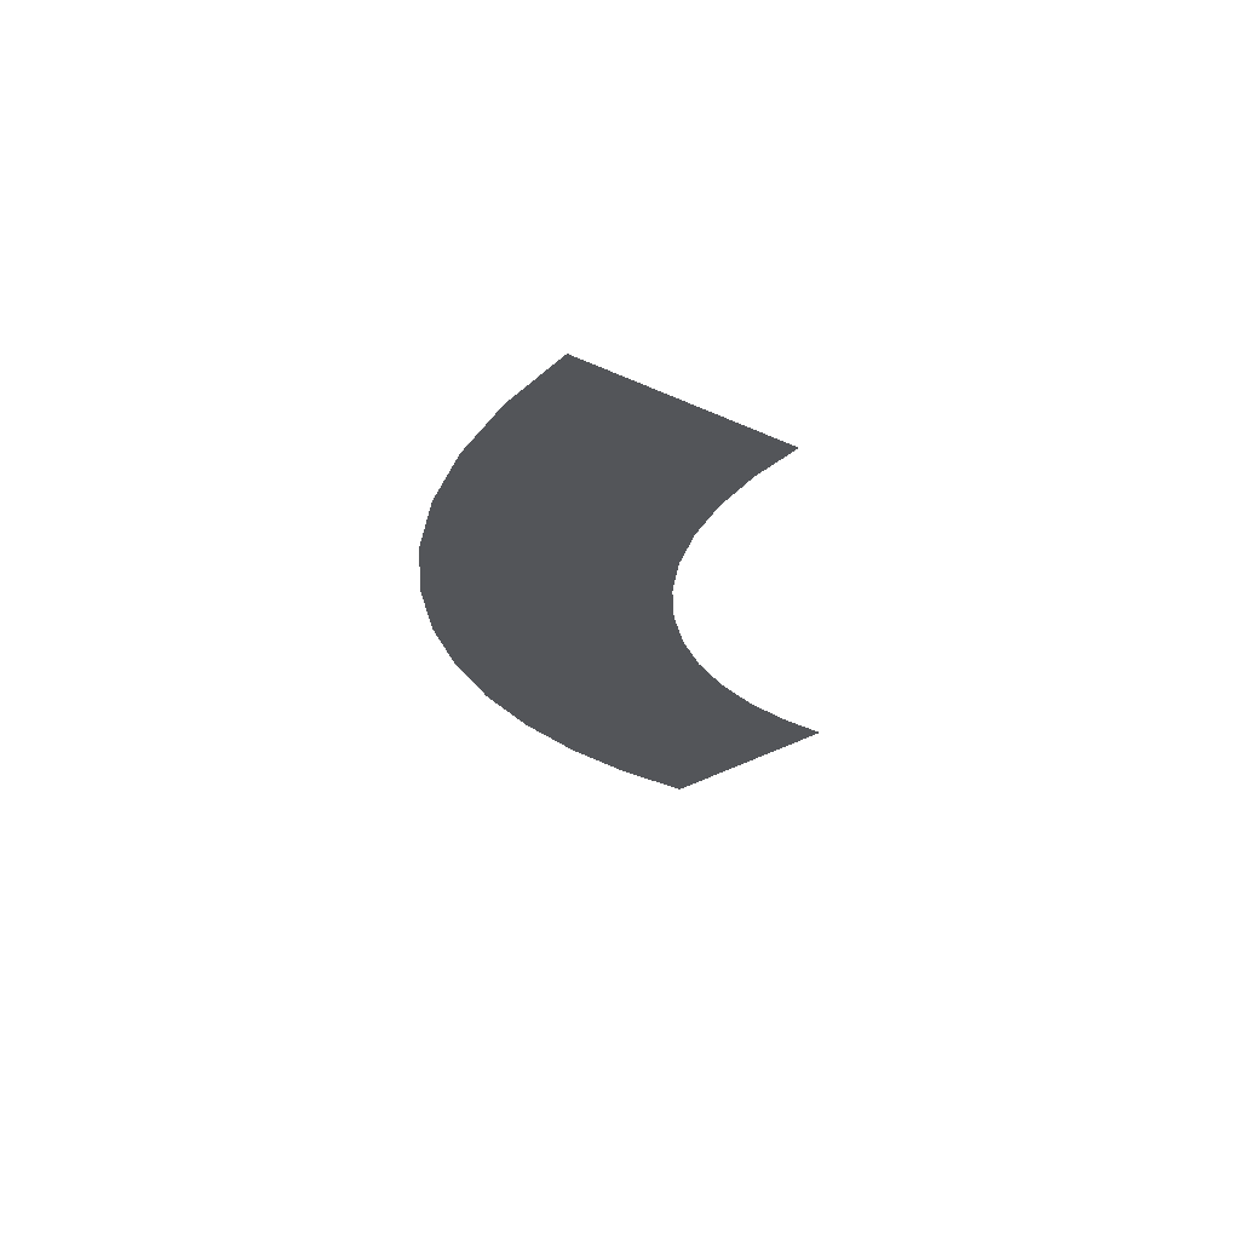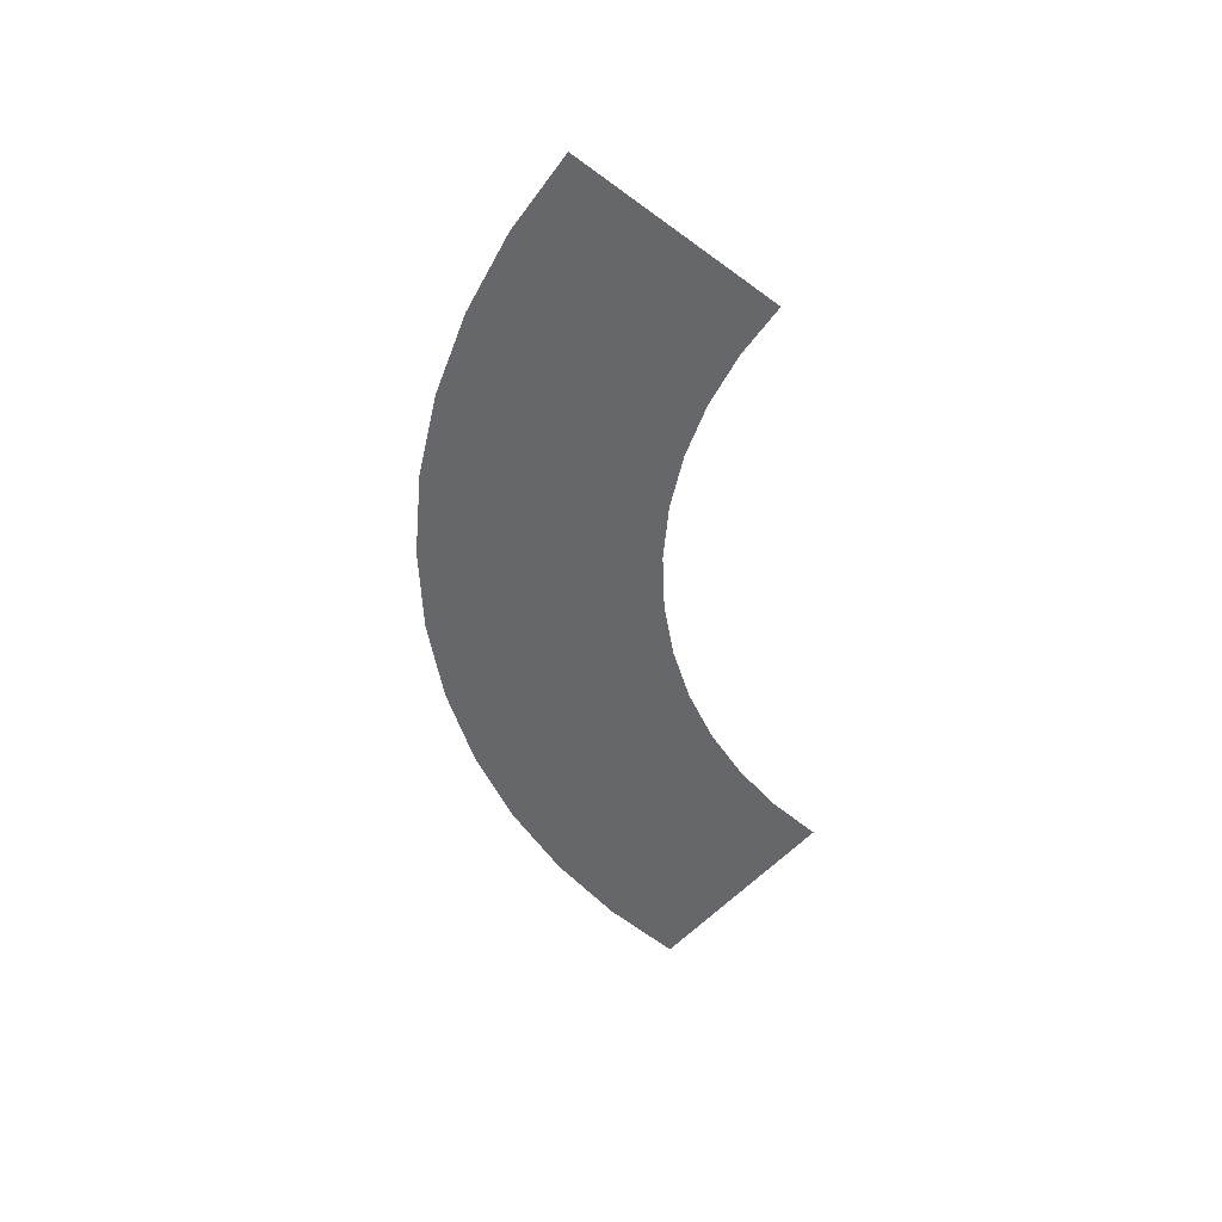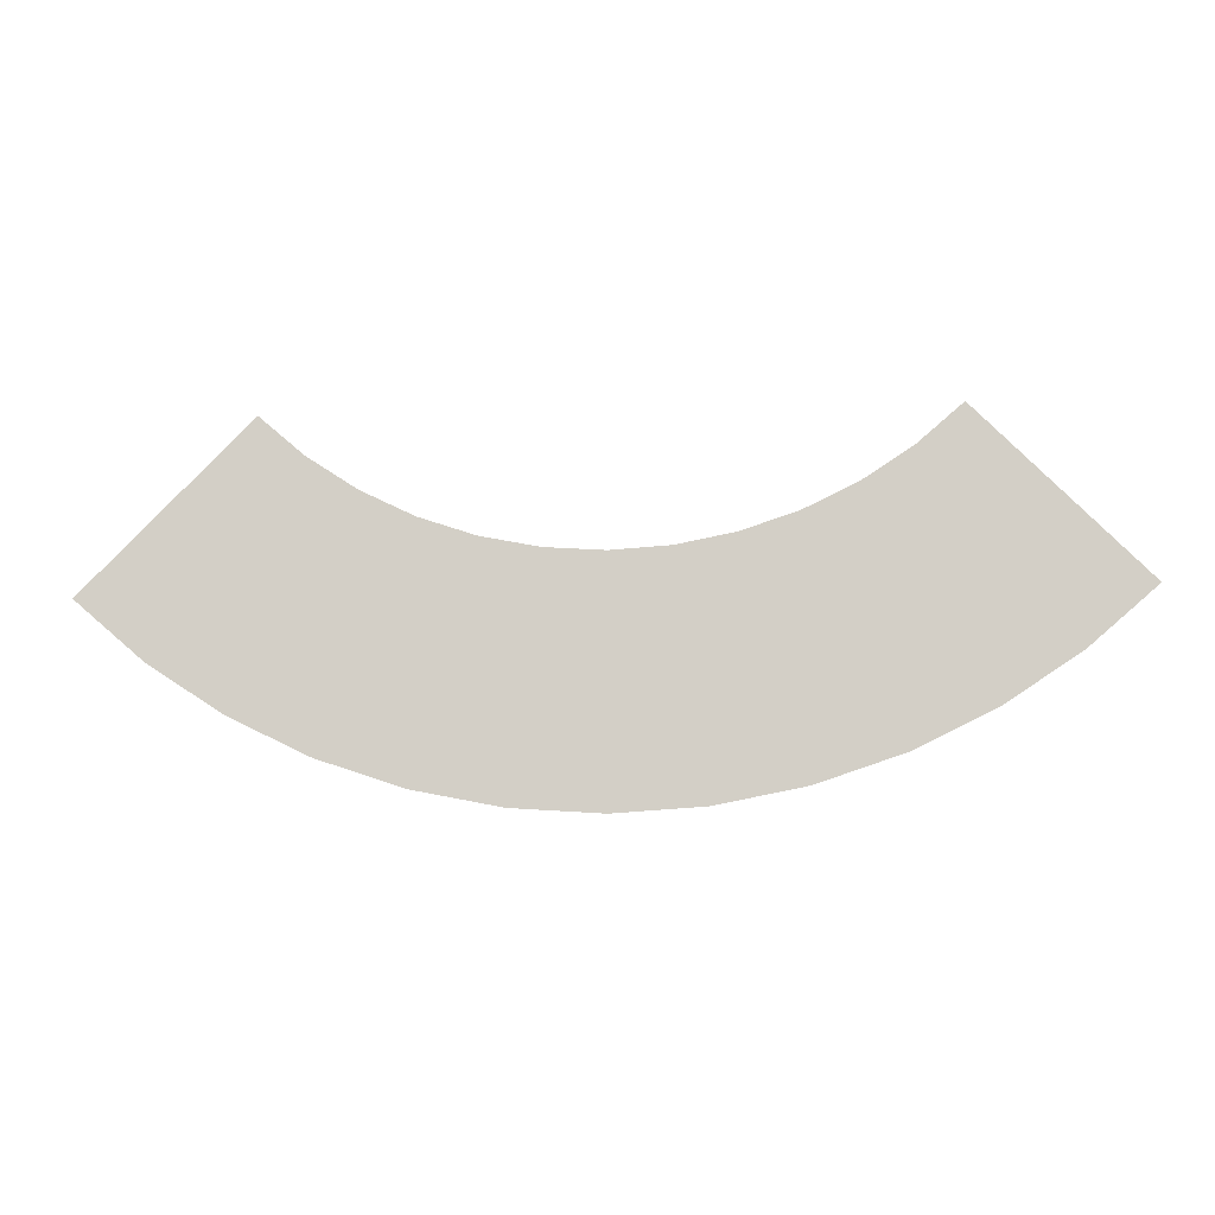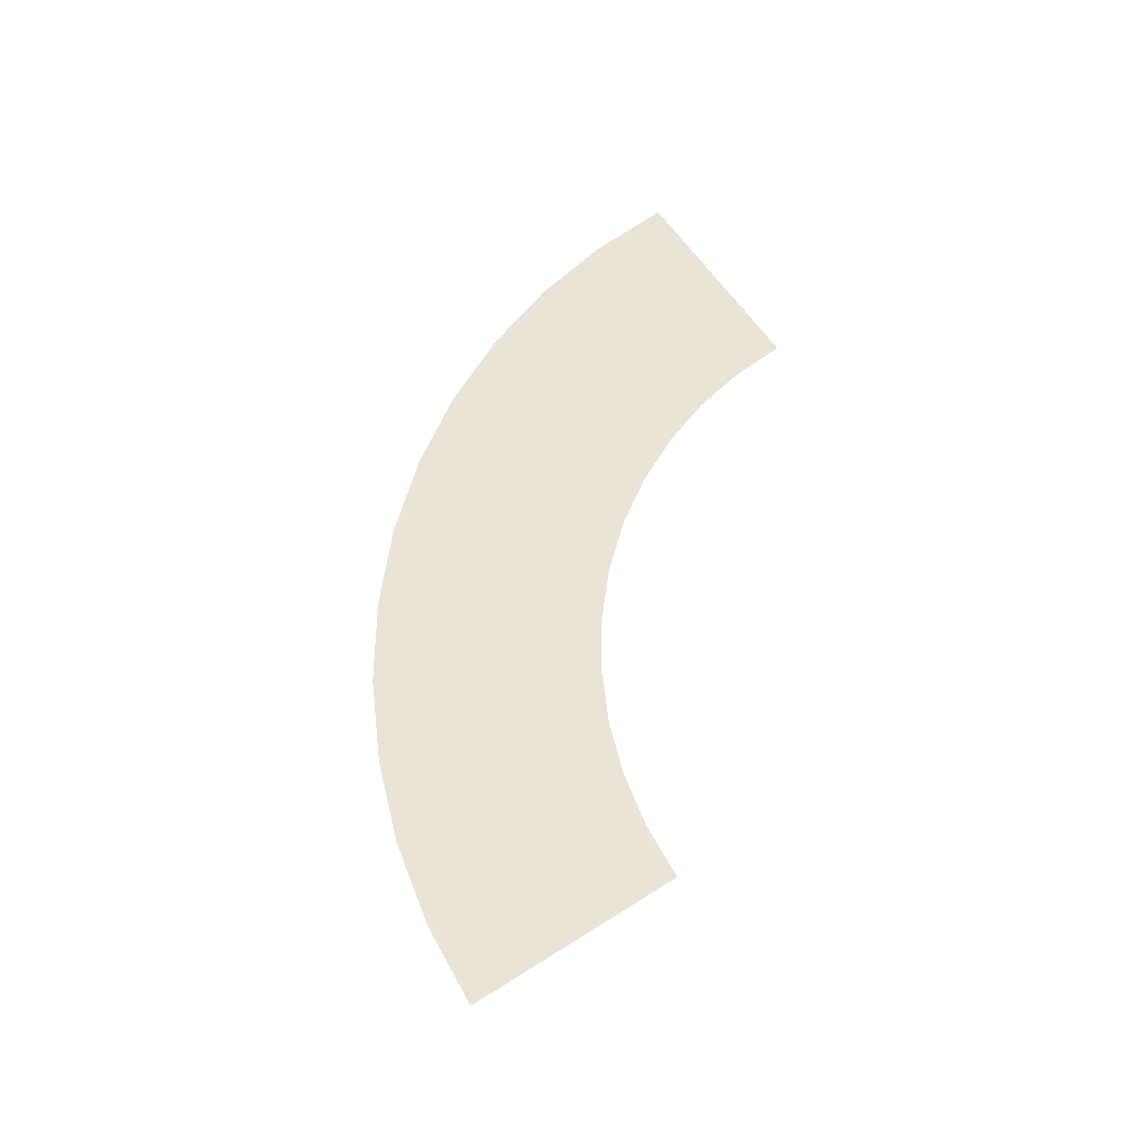
<metadata>
{"format":"obj","ext":"obj","renderer":"f3d","projection":"perspective","resolution":1024,"background":"white","views":[{"elev":-24.4,"azim":96.5,"up":"+Z"},{"elev":-52.0,"azim":96.0,"up":"+Z"},{"elev":-11.2,"azim":-175.7,"up":"+Y"},{"elev":61.1,"azim":101.9,"up":"+Z"}]}
</metadata>
<code>
g Plane003
v 1.346 0.07194 1.973e-08
v 1.387 0.4409 2.48e-08
v 1.564 0.2605 2.797e-08
v 1.193 0.2737 1.749e-08
v 1.105 -0.08686 1.279e-08
v 1.21 0.6213 2.163e-08
v 0.9793 0.1329 1.134e-08
v 0.845 -0.2132 7.263e-09
v 1.041 0.4755 1.526e-08
v 1.032 0.8017 1.846e-08
v 0.8881 0.6772 1.302e-08
v 0.8542 0.3527 9.888e-09
v 0.729 0.5724 8.439e-09
v 0.7492 0.02087 6.44e-09
v 0.5713 -0.305 3.251e-09
v 0.6534 0.255 5.617e-09
v 0.5577 0.489 4.794e-09
v 0.5066 -0.06052 2.882e-09
v 0.2881 -0.3607 8.161e-10
v 0.4418 0.184 2.514e-09
v 0.3771 0.4285 2.145e-09
v 0.2554 -0.1099 7.236e-10
v -3.796e-08 -0.3794 -4.547e-15
v 0.2228 0.1409 6.311e-10
v 0.1901 0.3917 5.386e-10
v -3.49e-08 -0.1265 0
v -0.2881 -0.3607 8.161e-10
v -3.435e-08 0.1265 0
v -3.631e-08 0.3794 0
v -0.2554 -0.1099 7.236e-10
v -0.5713 -0.305 3.251e-09
v -0.2228 0.1409 6.311e-10
v -0.1901 0.3917 5.386e-10
v -0.5066 -0.06052 2.882e-09
v -0.845 -0.2132 7.263e-09
v -0.4418 0.184 2.514e-09
v -0.3771 0.4285 2.145e-09
v -0.7492 0.02087 6.44e-09
v -1.105 -0.08686 1.279e-08
v -0.6534 0.255 5.617e-09
v -0.5577 0.489 4.794e-09
v -0.9793 0.1329 1.134e-08
v -1.346 0.07194 1.973e-08
v -0.8542 0.3527 9.888e-09
v -0.729 0.5724 8.439e-09
v -1.193 0.2737 1.749e-08
v -1.564 0.2605 2.797e-08
v -1.387 0.4409 2.48e-08
v -1.041 0.4755 1.526e-08
v -0.8881 0.6772 1.302e-08
v -1.21 0.6213 2.163e-08
v -1.032 0.8017 1.846e-08
g Plane003_0
f 3 2 1
f 2 4 1
f 1 4 5
f 2 6 4
f 4 7 5
f 5 7 8
f 6 9 4
f 4 9 7
f 6 10 9
f 10 11 9
f 9 11 12
f 9 12 7
f 11 13 12
f 7 14 8
f 7 12 14
f 8 14 15
f 12 13 16
f 12 16 14
f 13 17 16
f 14 18 15
f 14 16 18
f 15 18 19
f 16 17 20
f 16 20 18
f 17 21 20
f 18 22 19
f 18 20 22
f 19 22 23
f 20 21 24
f 20 24 22
f 21 25 24
f 22 26 23
f 22 24 26
f 23 26 27
f 24 25 28
f 24 28 26
f 25 29 28
f 26 30 27
f 26 28 30
f 27 30 31
f 28 29 32
f 28 32 30
f 29 33 32
f 30 34 31
f 30 32 34
f 31 34 35
f 32 33 36
f 32 36 34
f 33 37 36
f 34 38 35
f 34 36 38
f 35 38 39
f 36 37 40
f 36 40 38
f 37 41 40
f 38 42 39
f 38 40 42
f 39 42 43
f 40 41 44
f 40 44 42
f 41 45 44
f 42 46 43
f 42 44 46
f 43 46 47
f 46 48 47
f 44 45 49
f 44 49 46
f 46 49 48
f 45 50 49
f 49 51 48
f 49 50 51
f 50 52 51

</code>
